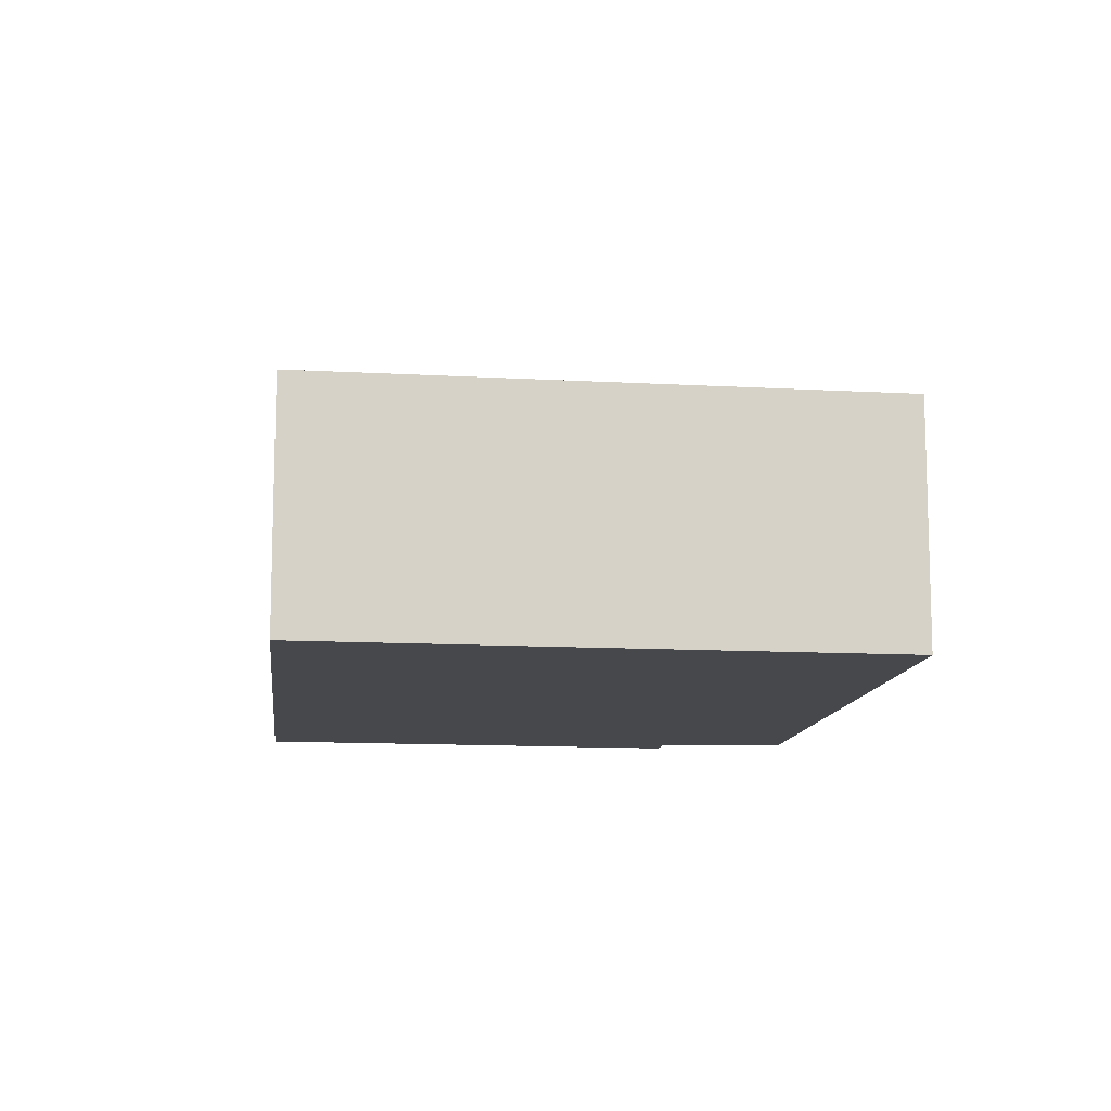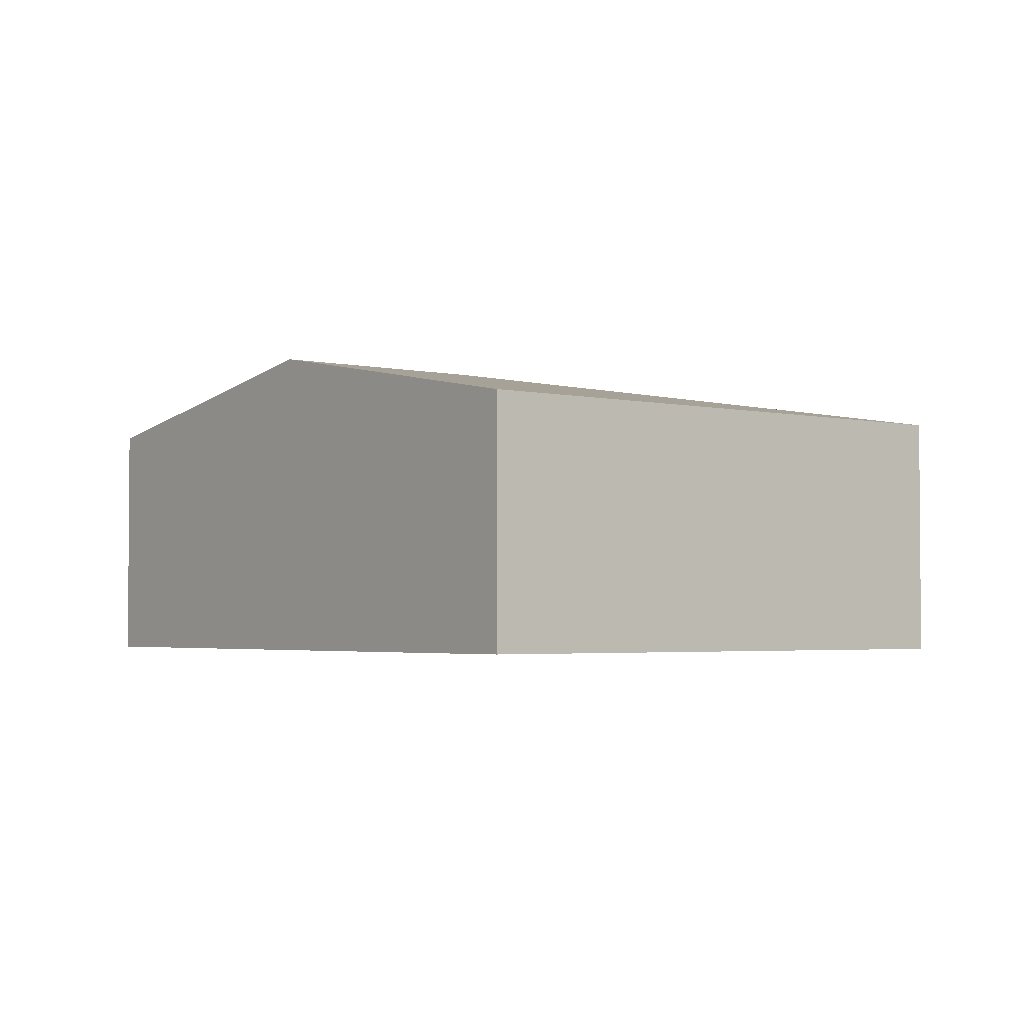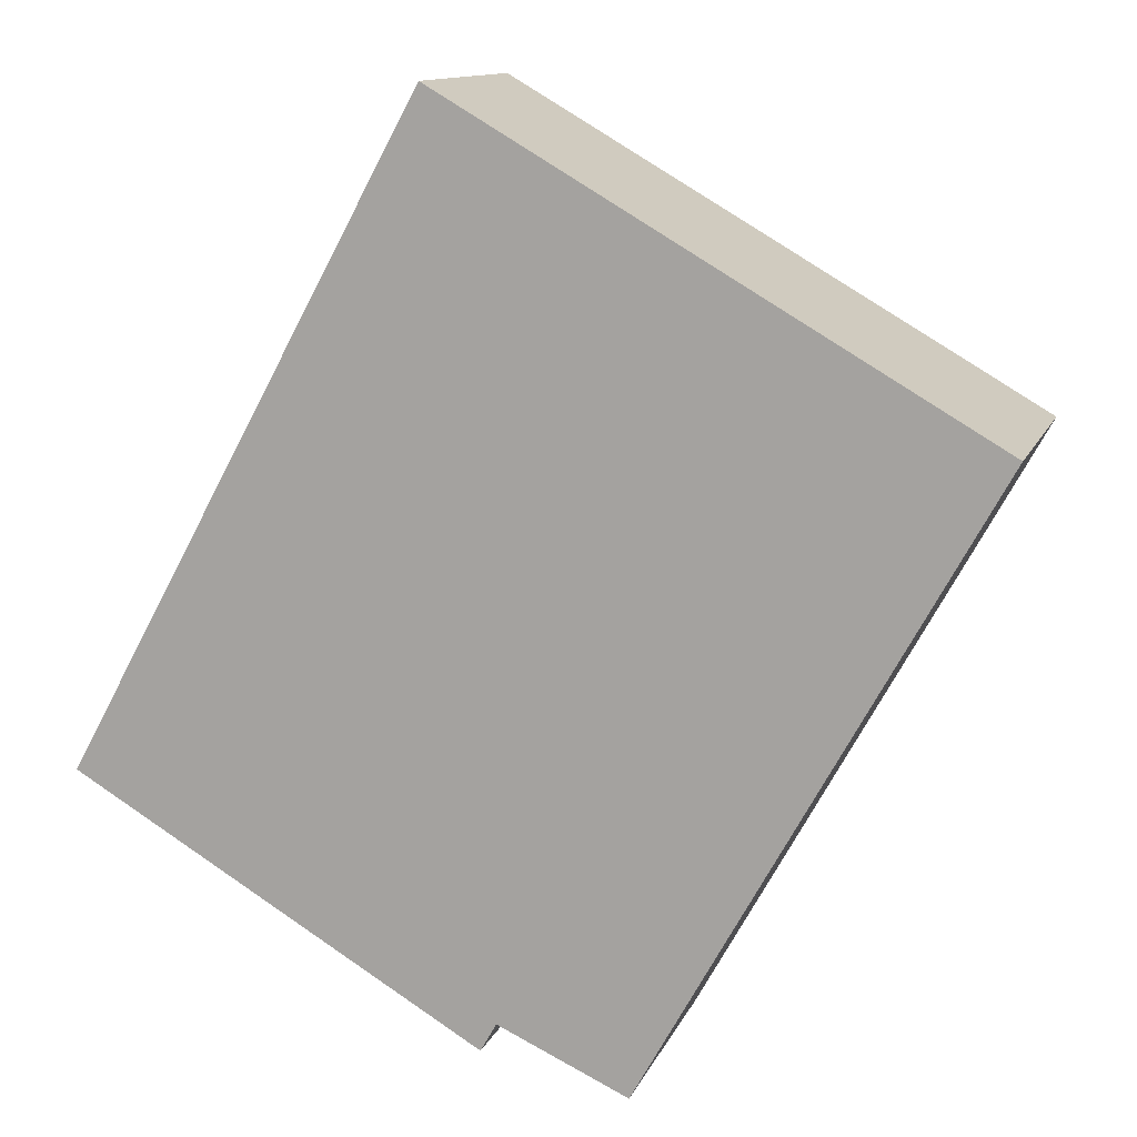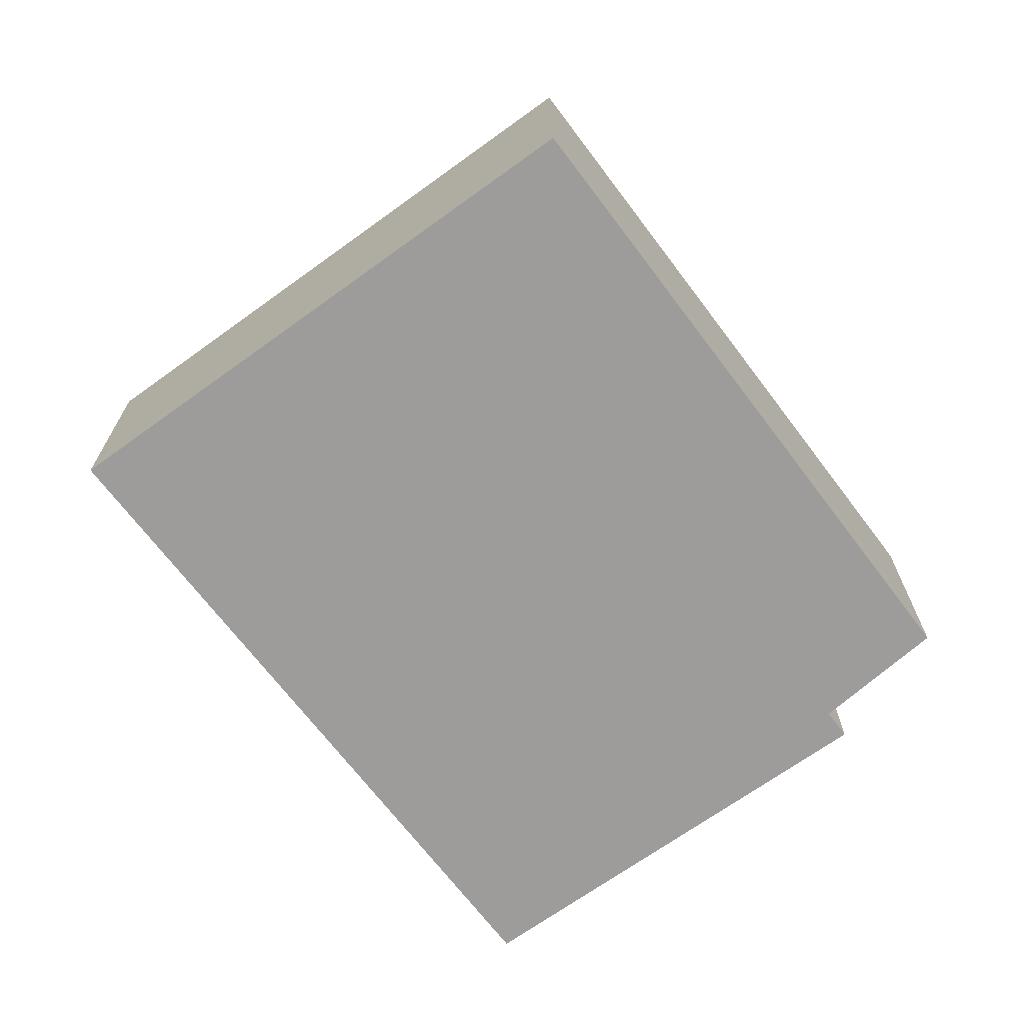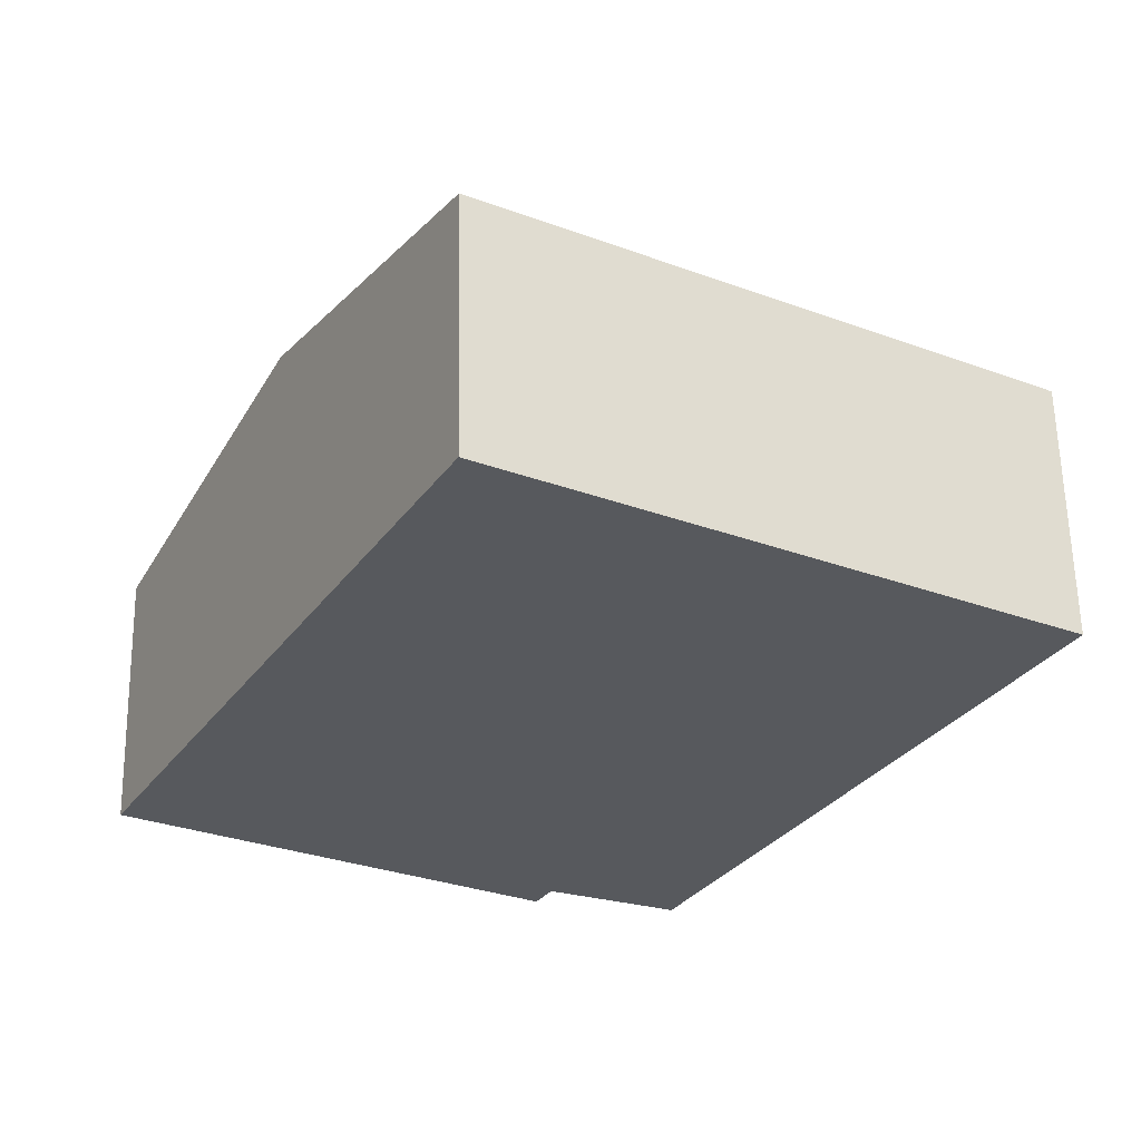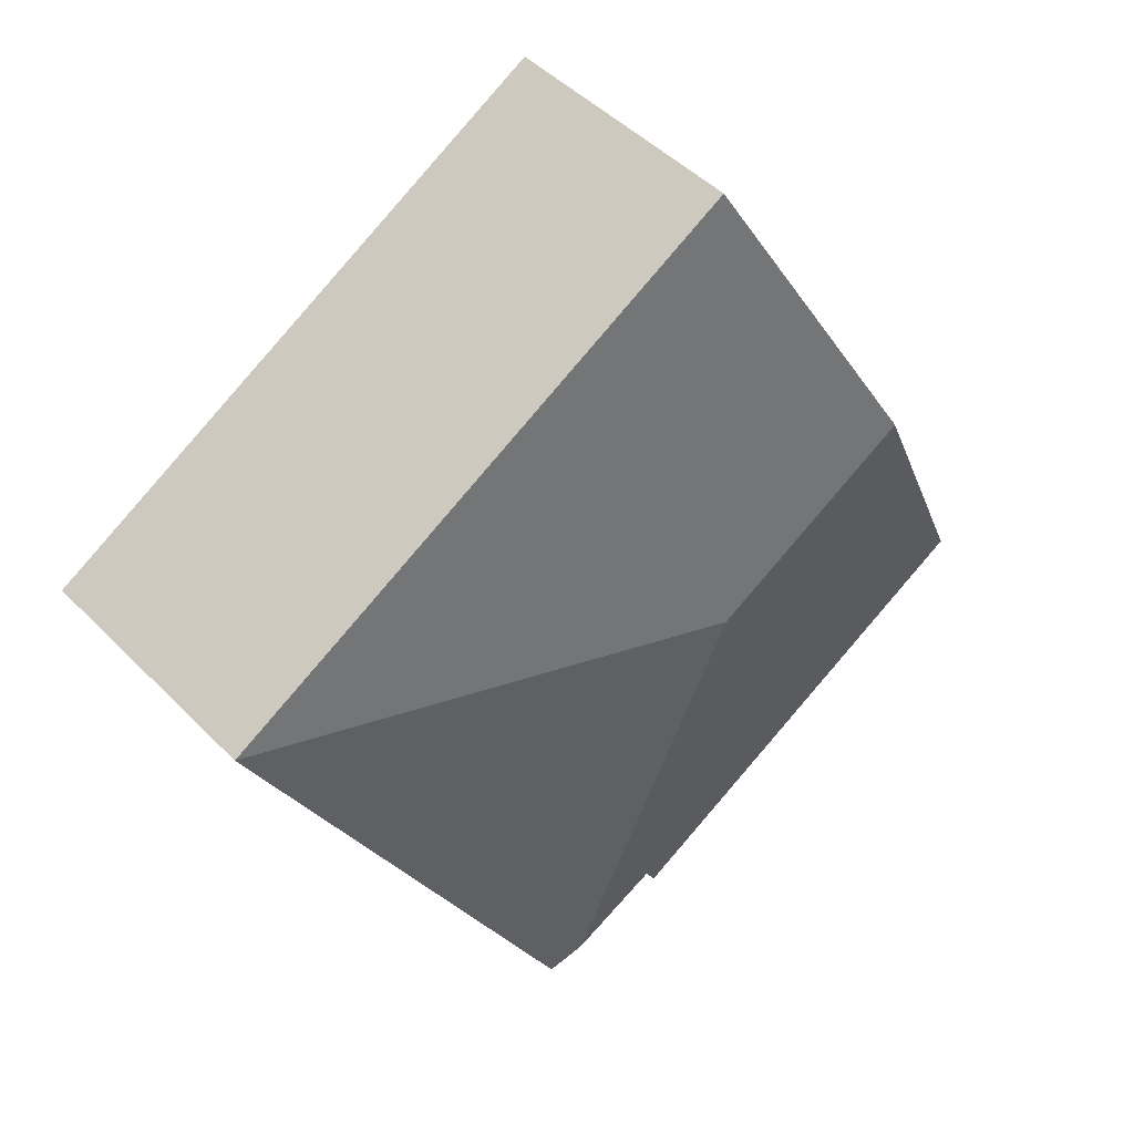
<metadata>
{"format":"obj","ext":"obj","renderer":"f3d","projection":"perspective","resolution":1024,"background":"white","views":[{"elev":-11.6,"azim":22.3,"up":"+Y"},{"elev":-2.8,"azim":-9.2,"up":"+Y"},{"elev":12.1,"azim":16.4,"up":"+Z"},{"elev":-70.0,"azim":66.0,"up":"+Y"},{"elev":60.5,"azim":-1.1,"up":"+Z"},{"elev":46.4,"azim":138.9,"up":"+Z"}]}
</metadata>
<code>
v  3.598 1.826 -1.779
v  6.218 1.775 2.396
v  3.843 1.78 -1.891
v  2.702 2.222 1.416
v  2.946 1.814 -1.483
v  2.835 1.776 -1.678
v  0 1.781 1.091e-16
v  1.235 2.222 2.268
v  2.484 1.775 4.563
v  2.946 9.081e-17 -1.483
v  2.835 1.027e-16 -1.678
v  3.843 1.158e-16 -1.891
v  6.218 -1.467e-16 2.396
v  0 0 0
v  3.598 1.089e-16 -1.779
v  1.235 -1.389e-16 2.268
v  2.484 -2.794e-16 4.563
g defaultobject
f 1 2 3
f 2 1 4
f 5 4 1
f 4 5 6
f 4 6 7
f 4 7 8
f 2 8 9
f 8 2 4
f 10 6 5
f 6 10 11
f 2 12 3
f 12 2 13
f 6 14 7
f 14 6 11
f 1 10 5
f 10 1 3
f 10 3 15
f 15 3 12
f 14 8 7
f 8 14 16
f 8 16 9
f 9 16 17
f 17 2 9
f 2 17 13
f 16 13 17
f 13 16 14
f 13 14 10
f 10 14 11
f 13 15 12
f 15 13 10

</code>
